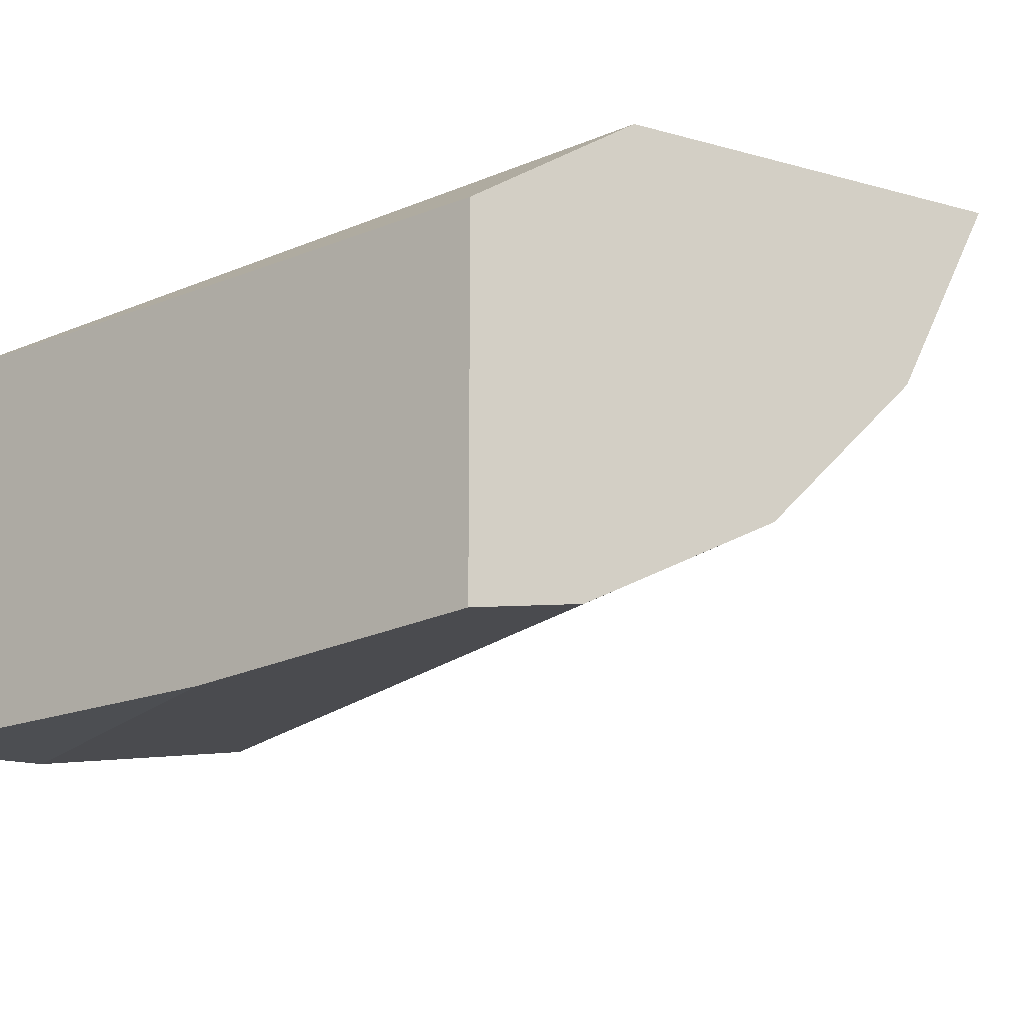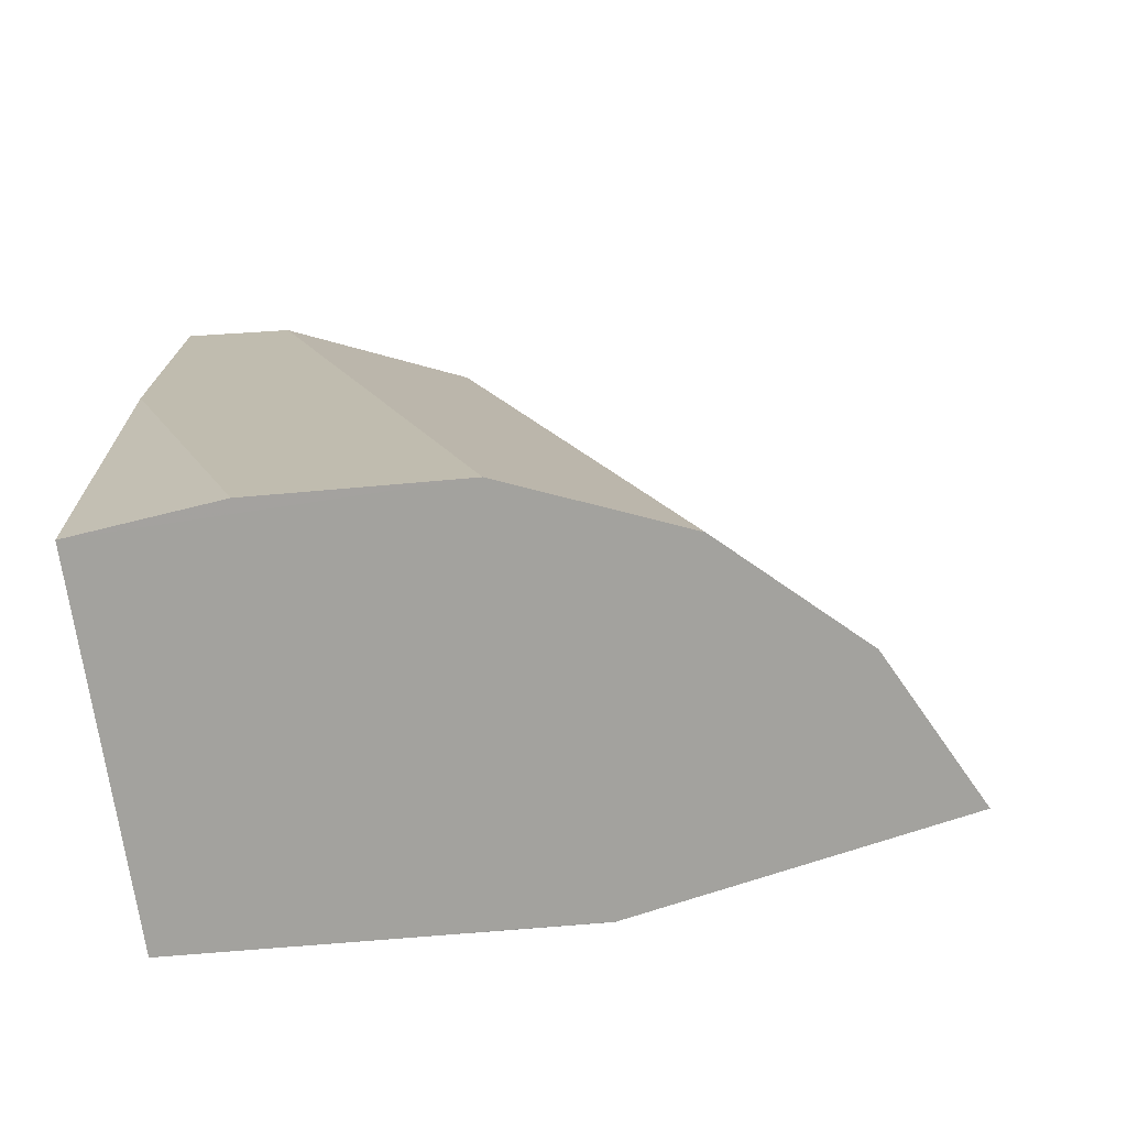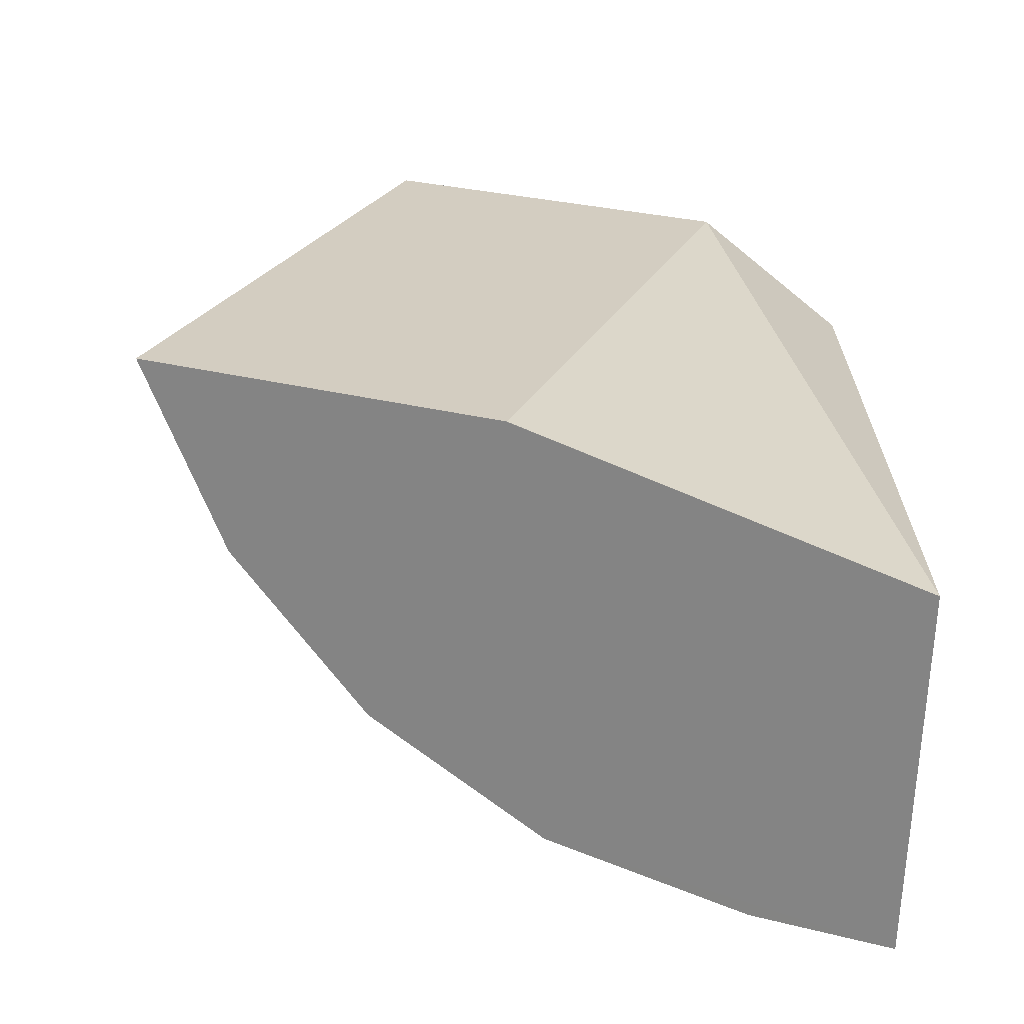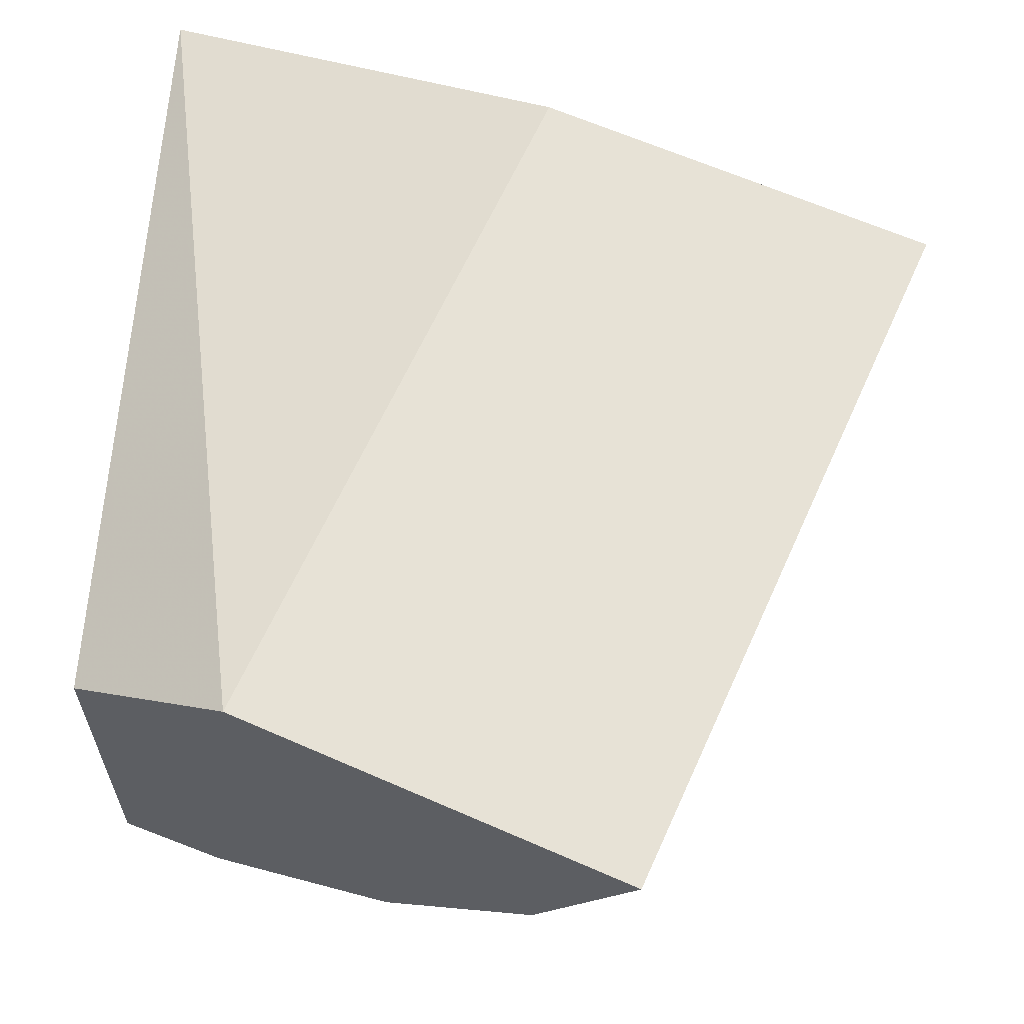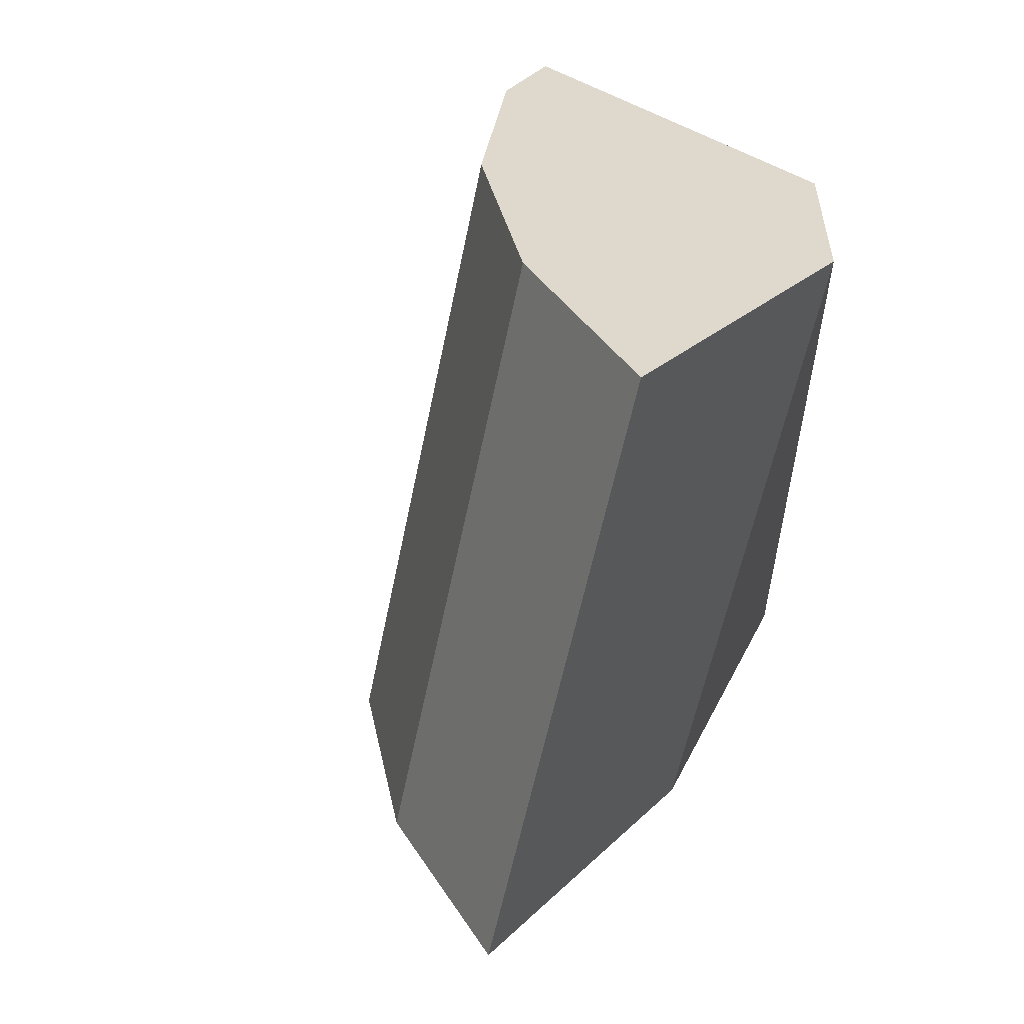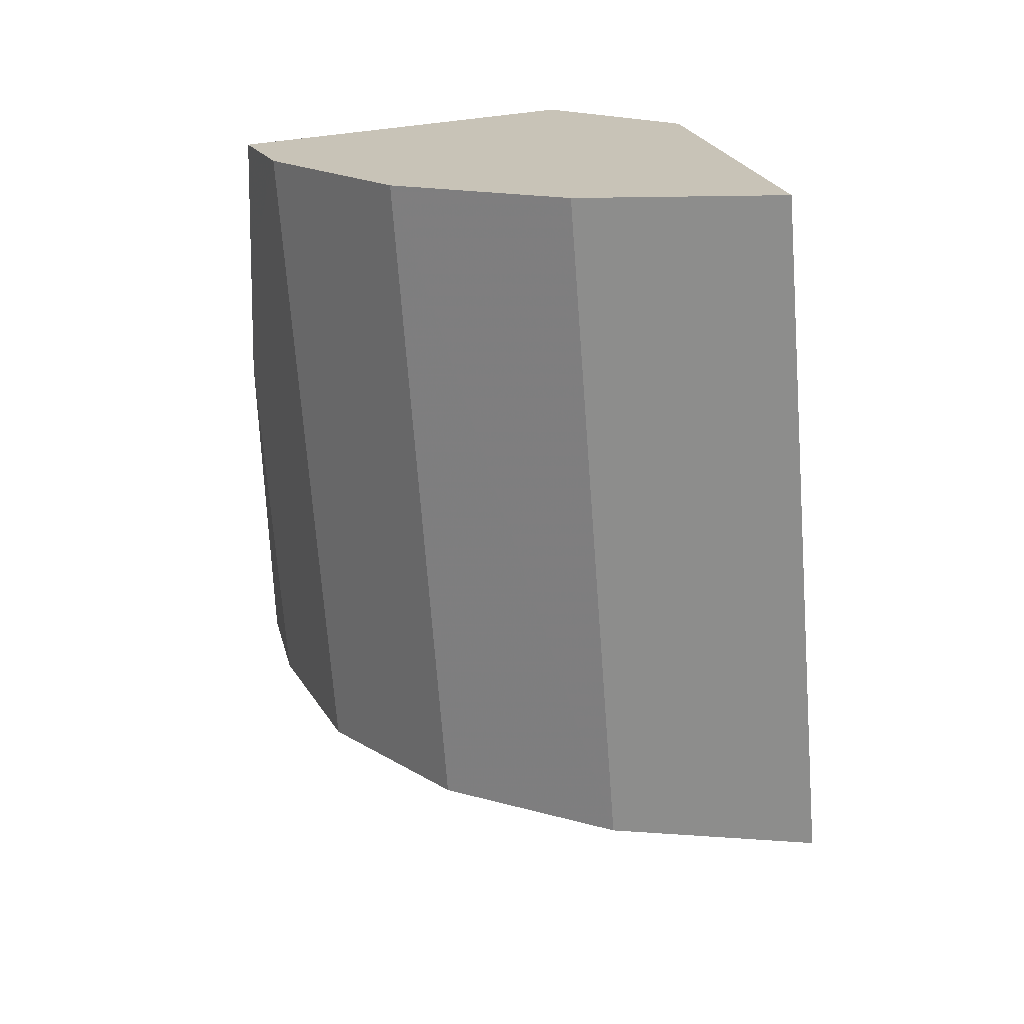
<metadata>
{"format":"obj","ext":"obj","renderer":"f3d","projection":"perspective","resolution":1024,"background":"white","views":[{"elev":-17.0,"azim":130.3,"up":"+Z"},{"elev":-70.7,"azim":-171.8,"up":"+Y"},{"elev":-65.5,"azim":-2.0,"up":"+Y"},{"elev":62.9,"azim":-175.9,"up":"+Z"},{"elev":48.5,"azim":-54.6,"up":"+Y"},{"elev":40.3,"azim":-102.7,"up":"+Y"}]}
</metadata>
<code>
v -0.01029 0.009281 0.002063
v -0.009899 0.009137 0.001237
v -0.007028 0.008092 -0
v -0.008723 0.008709 0.002063
v -0.009268 0.0121 0.002063
v -0.008873 0.01196 0.001237
v -0.009275 0.00891 0.0005731
v -0.00849 0.008624 0.000147
v -0.00825 0.01173 0.0005731
v -0.007028 0.008092 0.001643
v -0.007619 0.008307 -0
v -0.007028 0.00993 -0
v -0.008718 0.008707 0.002063
v -0.008349 0.01177 0.002063
v -0.007028 0.01128 0.001606
v -0.007028 0.01128 7.35e-05
v -0.007464 0.01144 0.000147
v -0.008713 0.00872 0.002063
v -0.007692 0.01153 0.002063
v -0.007028 0.01055 3.372e-05
v -0.007697 0.01153 0.002063
f 1 2 3
f 1 3 4
f 1 4 13
f 1 13 18
f 1 18 19
f 1 19 21
f 1 21 14
f 1 14 5
f 1 5 6
f 1 6 2
f 2 7 8
f 2 8 3
f 2 6 9
f 2 9 7
f 3 10 4
f 3 8 11
f 3 11 12
f 3 12 20
f 3 20 16
f 3 16 15
f 3 15 10
f 4 10 13
f 5 14 6
f 6 14 15
f 6 15 16
f 6 16 9
f 7 9 8
f 8 9 17
f 8 17 11
f 9 16 17
f 10 18 13
f 10 15 19
f 10 19 18
f 11 17 12
f 12 17 20
f 14 21 15
f 15 21 19
f 16 20 17

</code>
